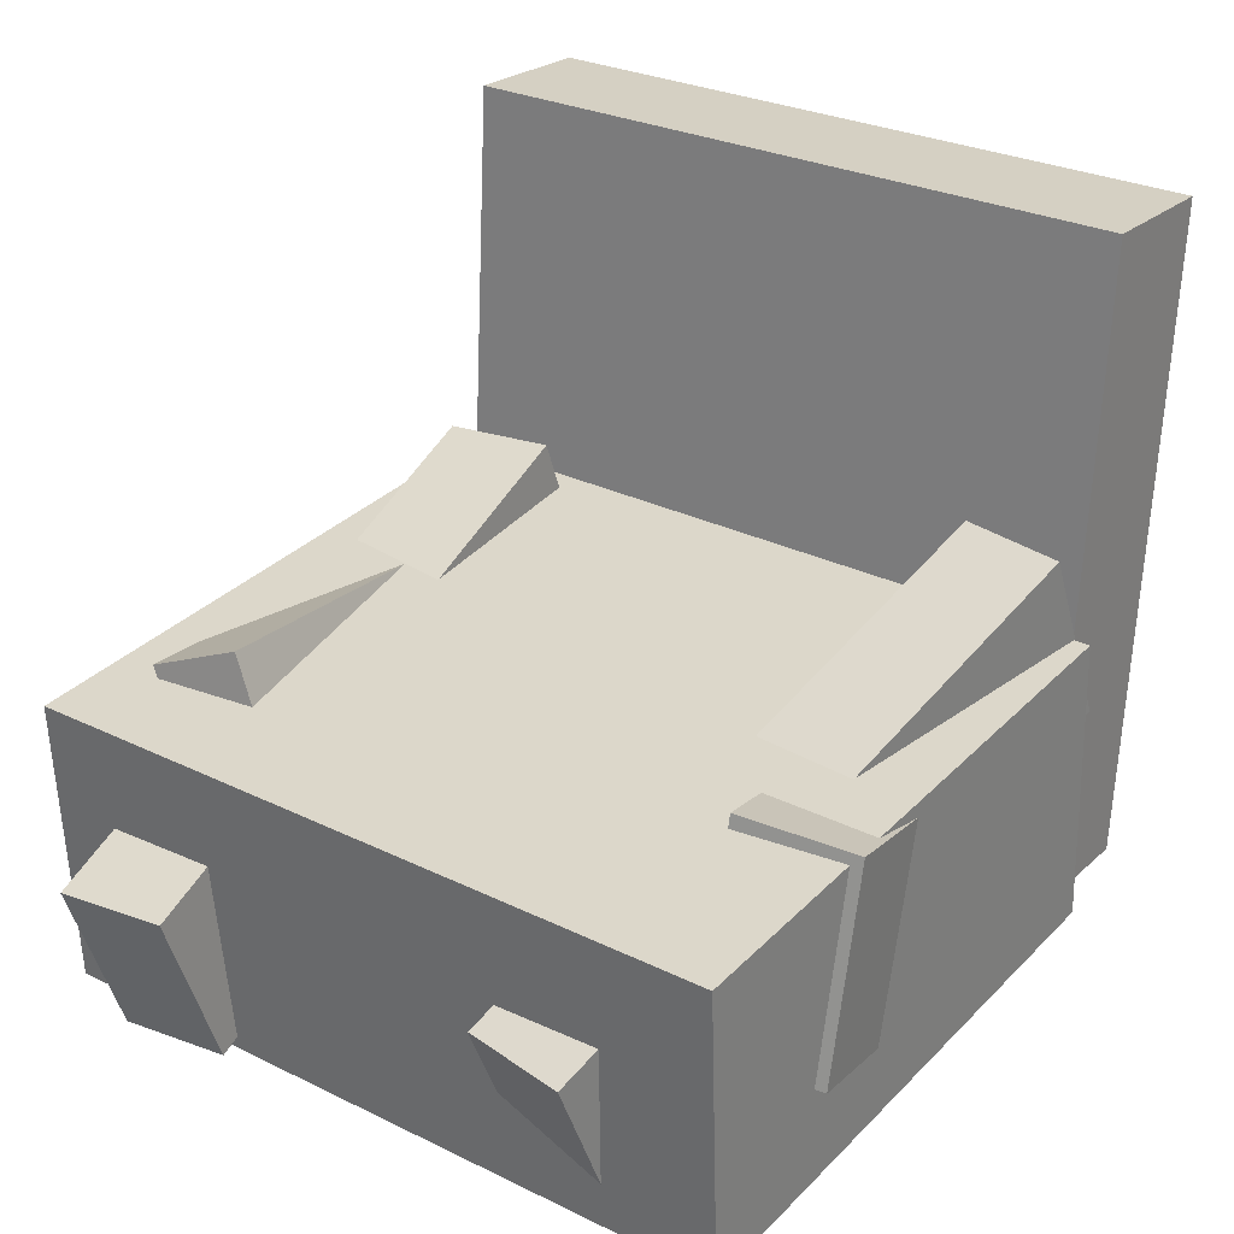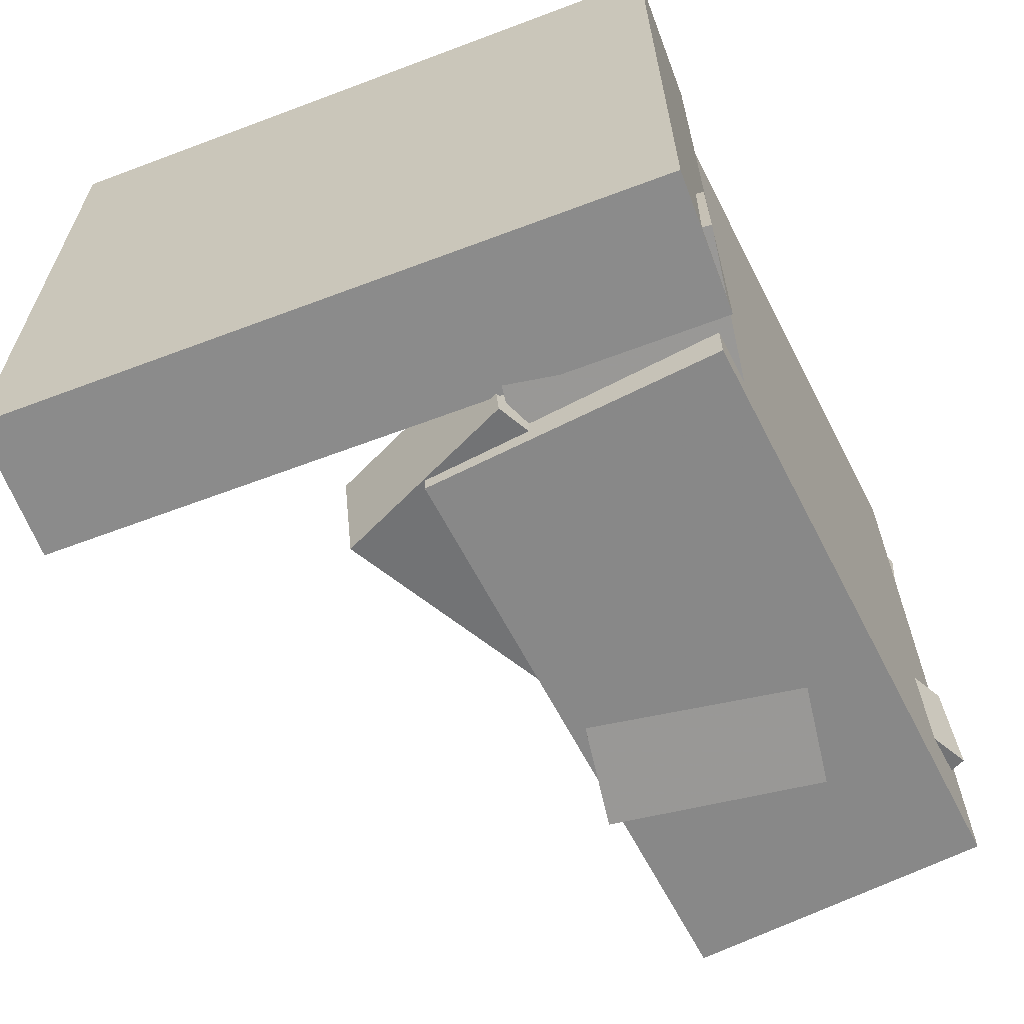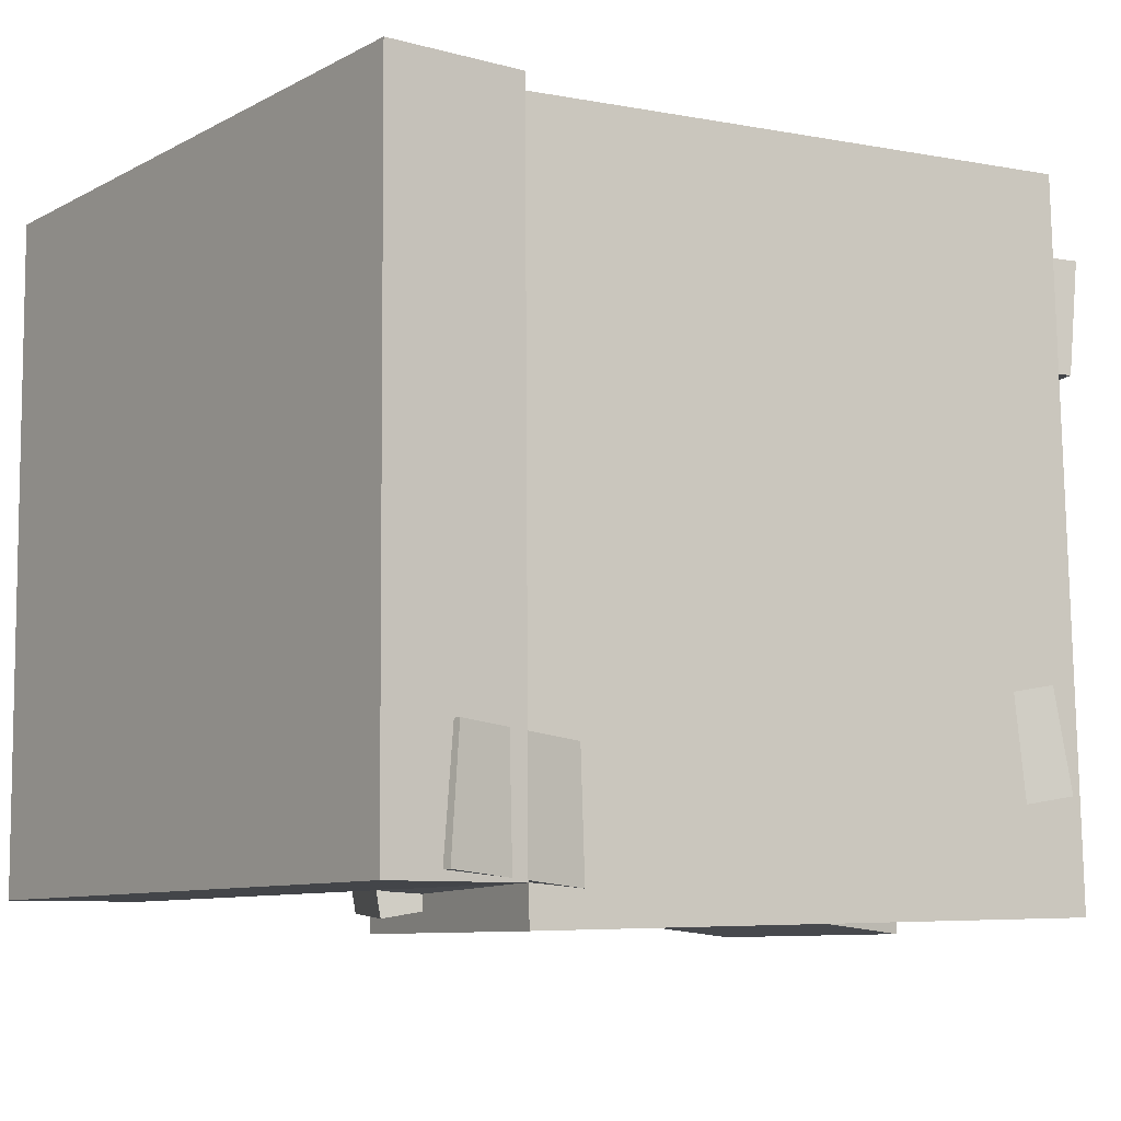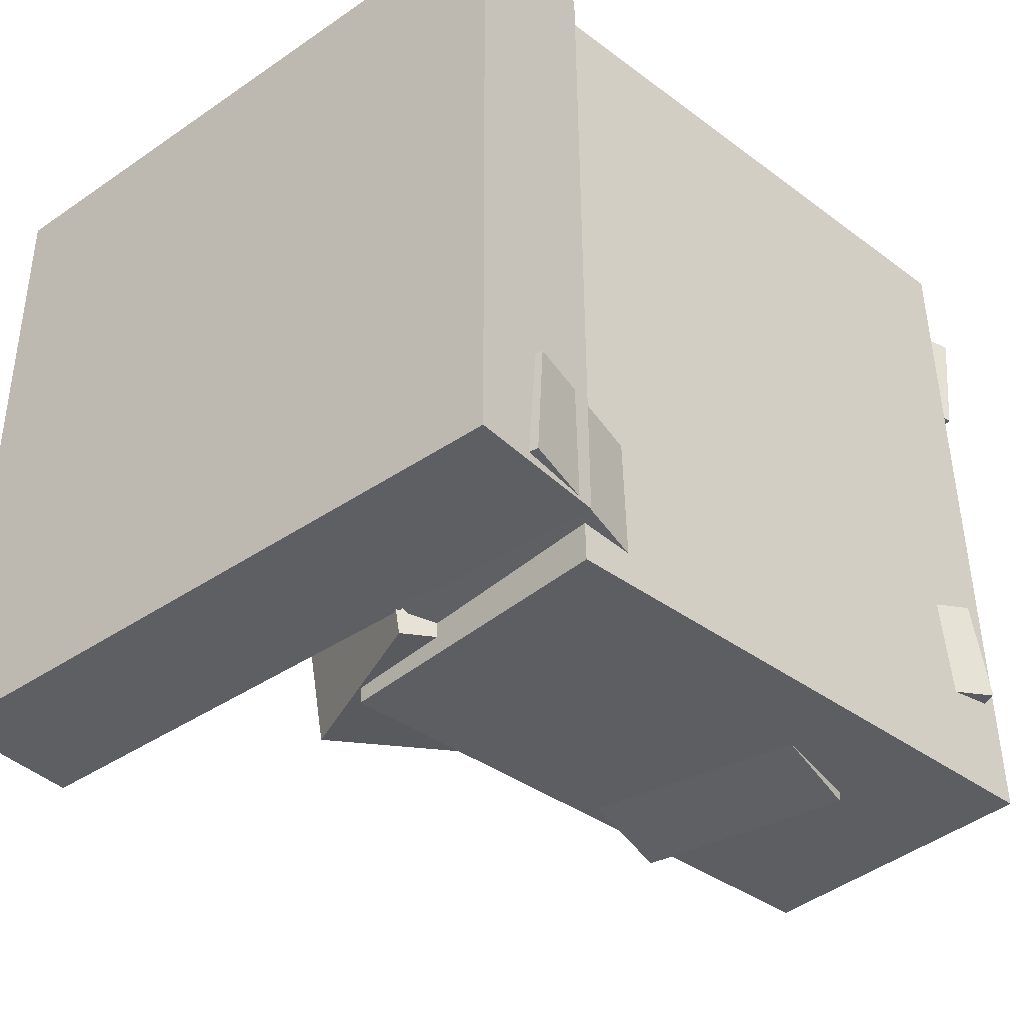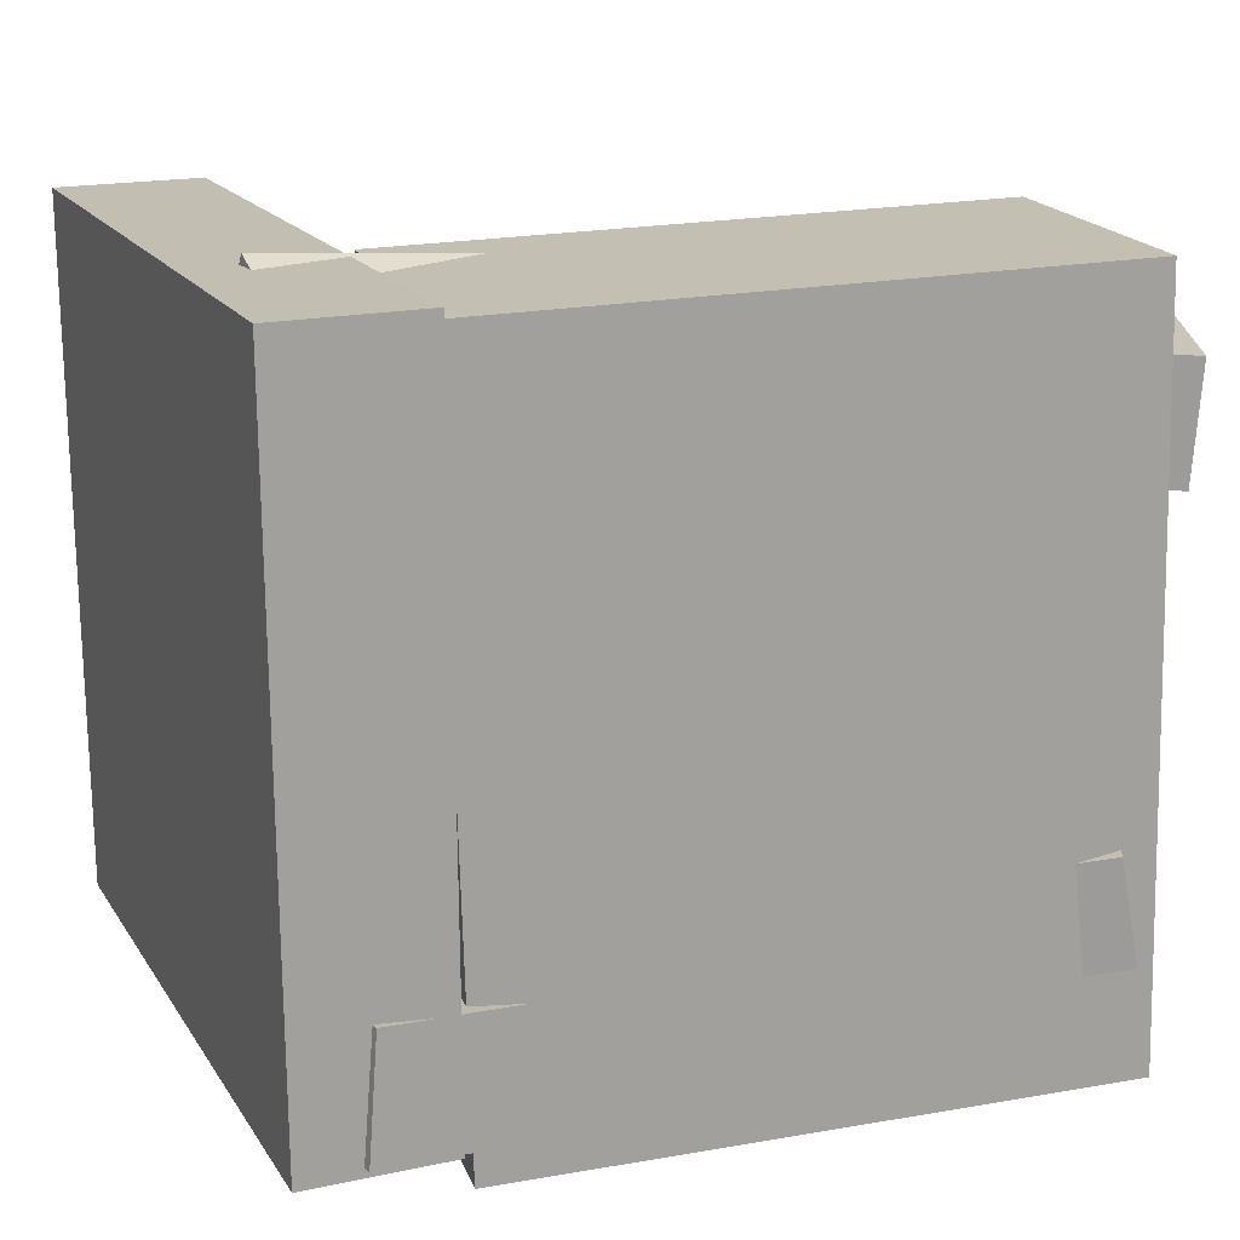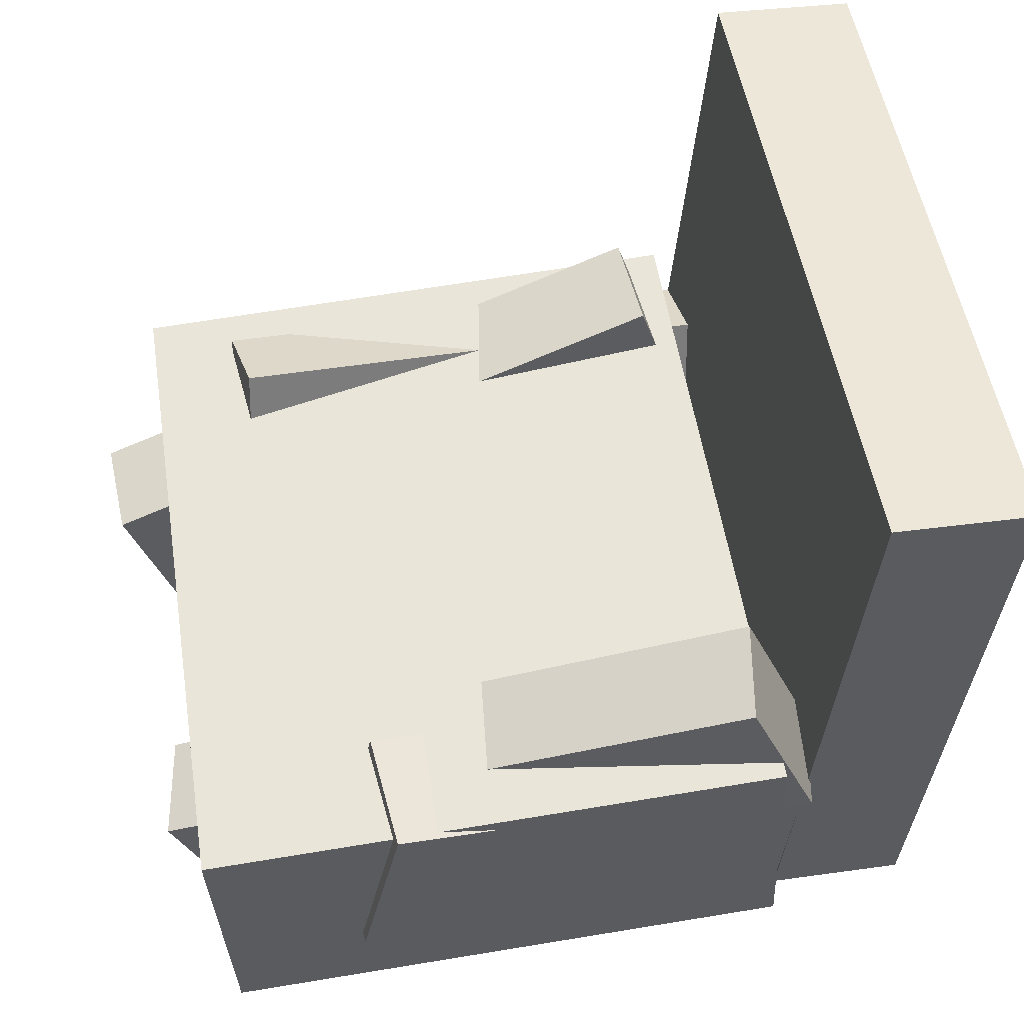
<metadata>
{"format":"obj","ext":"obj","renderer":"f3d","projection":"perspective","resolution":1024,"background":"white","views":[{"elev":29.1,"azim":124.5,"up":"+Y"},{"elev":-64.2,"azim":-65.3,"up":"+Z"},{"elev":-9.0,"azim":-32.6,"up":"+Z"},{"elev":-39.8,"azim":-46.0,"up":"+Z"},{"elev":17.3,"azim":-18.6,"up":"+Z"},{"elev":54.5,"azim":169.4,"up":"+Y"}]}
</metadata>
<code>
v 0.2899 -0.2538 -0.257
v 0.2745 -0.2557 0.2687
v -0.1486 -0.2353 -0.2698
v -0.1641 -0.2373 0.2559
v 0.2991 -0.03566 -0.2559
v 0.2836 -0.0376 0.2698
v -0.1395 -0.01721 -0.2688
v -0.155 -0.01915 0.257
f 1.0 7.0 5.0
f 1.0 3.0 7.0
f 1.0 4.0 3.0
f 1.0 2.0 4.0
f 3.0 8.0 7.0
f 3.0 4.0 8.0
f 5.0 7.0 8.0
f 5.0 8.0 6.0
f 1.0 5.0 6.0
f 1.0 6.0 2.0
f 2.0 6.0 8.0
f 2.0 8.0 4.0
v 0.2946 -0.2505 0.1252
v 0.2979 -0.256 0.2082
v -0.1623 -0.1049 0.153
v -0.159 -0.1104 0.236
v 0.3345 -0.1265 0.1318
v 0.3378 -0.132 0.2148
v -0.1223 0.01909 0.1596
v -0.119 0.0136 0.2426
f 9.0 15.0 13.0
f 9.0 11.0 15.0
f 9.0 12.0 11.0
f 9.0 10.0 12.0
f 11.0 16.0 15.0
f 11.0 12.0 16.0
f 13.0 15.0 16.0
f 13.0 16.0 14.0
f 9.0 13.0 14.0
f 9.0 14.0 10.0
f 10.0 14.0 16.0
f 10.0 16.0 12.0
v -0.2629 -0.2557 -0.2422
v -0.2662 -0.2556 0.2639
v -0.2969 0.2412 -0.2425
v -0.3002 0.2413 0.2635
v -0.1579 -0.2486 -0.2415
v -0.1612 -0.2484 0.2645
v -0.1919 0.2484 -0.2418
v -0.1952 0.2485 0.2642
f 17.0 23.0 21.0
f 17.0 19.0 23.0
f 17.0 20.0 19.0
f 17.0 18.0 20.0
f 19.0 24.0 23.0
f 19.0 20.0 24.0
f 21.0 23.0 24.0
f 21.0 24.0 22.0
f 17.0 21.0 22.0
f 17.0 22.0 18.0
f 18.0 22.0 24.0
f 18.0 24.0 20.0
v -0.2234 -0.2341 0.2091
v -0.2381 -0.08815 0.2714
v -0.2325 -0.2072 0.1438
v -0.2472 -0.06121 0.2062
v 0.2329 -0.172 0.1713
v 0.2182 -0.02601 0.2336
v 0.2238 -0.1451 0.106
v 0.2091 0.0009287 0.1683
f 25.0 31.0 29.0
f 25.0 27.0 31.0
f 25.0 28.0 27.0
f 25.0 26.0 28.0
f 27.0 32.0 31.0
f 27.0 28.0 32.0
f 29.0 31.0 32.0
f 29.0 32.0 30.0
f 25.0 29.0 30.0
f 25.0 30.0 26.0
f 26.0 30.0 32.0
f 26.0 32.0 28.0
v -0.2498 -0.1052 -0.2355
v -0.2428 -0.1034 -0.1463
v 0.1544 -0.02195 -0.2687
v 0.1614 -0.02013 -0.1795
v -0.218 -0.2593 -0.2349
v -0.211 -0.2575 -0.1456
v 0.1862 -0.1761 -0.268
v 0.1932 -0.1743 -0.1788
f 33.0 39.0 37.0
f 33.0 35.0 39.0
f 33.0 36.0 35.0
f 33.0 34.0 36.0
f 35.0 40.0 39.0
f 35.0 36.0 40.0
f 37.0 39.0 40.0
f 37.0 40.0 38.0
f 33.0 37.0 38.0
f 33.0 38.0 34.0
f 34.0 38.0 40.0
f 34.0 40.0 36.0
v -0.182 -0.08264 -0.1843
v -0.1273 0.05398 -0.1778
v -0.1682 -0.08459 -0.2601
v -0.1134 0.05203 -0.2536
v 0.2572 -0.2628 -0.09947
v 0.312 -0.1262 -0.09298
v 0.271 -0.2648 -0.1752
v 0.3258 -0.1281 -0.1687
f 41.0 47.0 45.0
f 41.0 43.0 47.0
f 41.0 44.0 43.0
f 41.0 42.0 44.0
f 43.0 48.0 47.0
f 43.0 44.0 48.0
f 45.0 47.0 48.0
f 45.0 48.0 46.0
f 41.0 45.0 46.0
f 41.0 46.0 42.0
f 42.0 46.0 48.0
f 42.0 48.0 44.0

</code>
